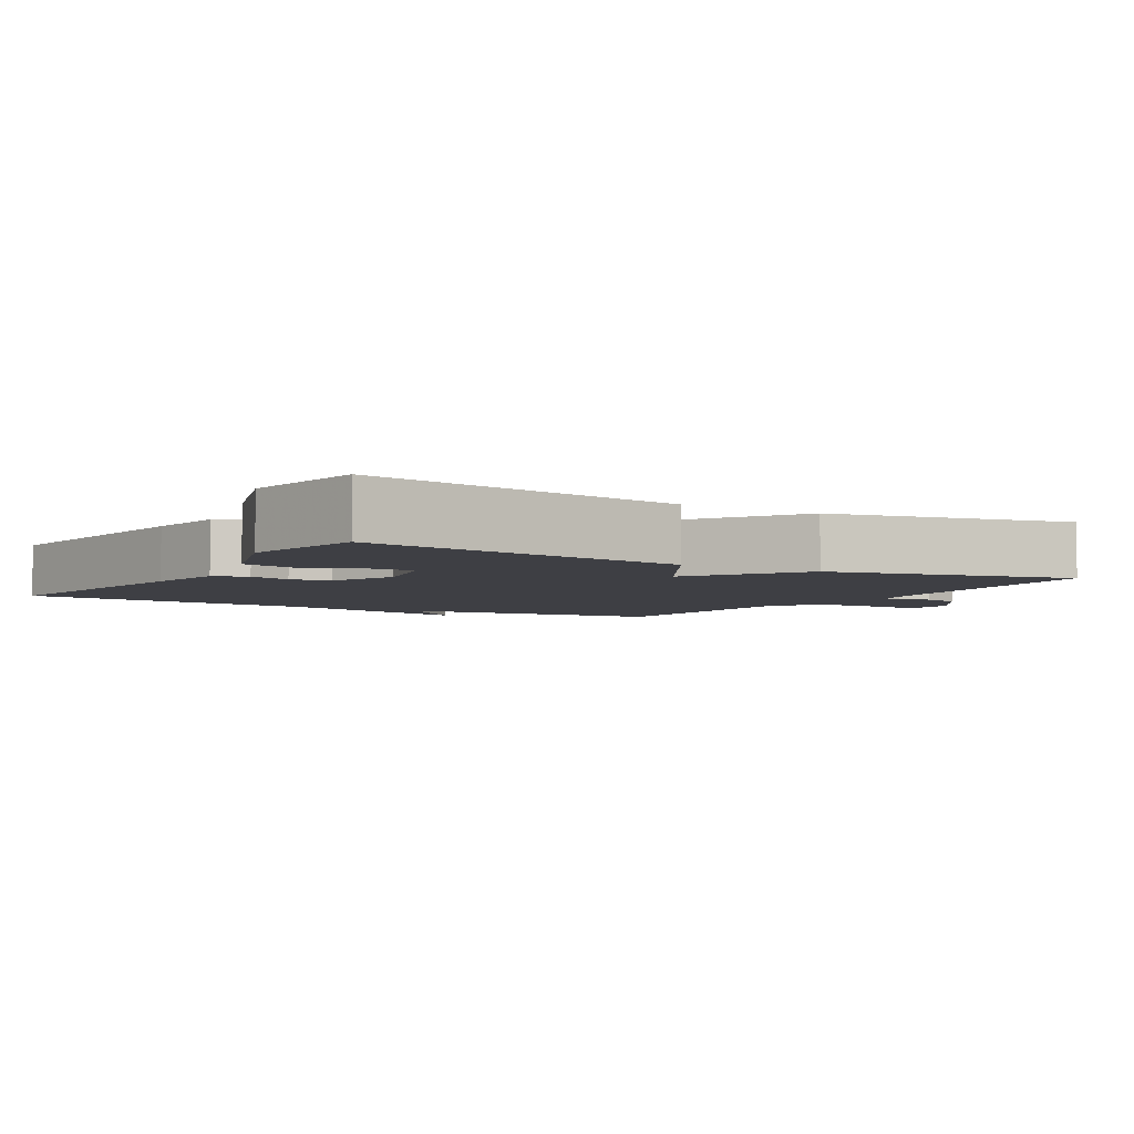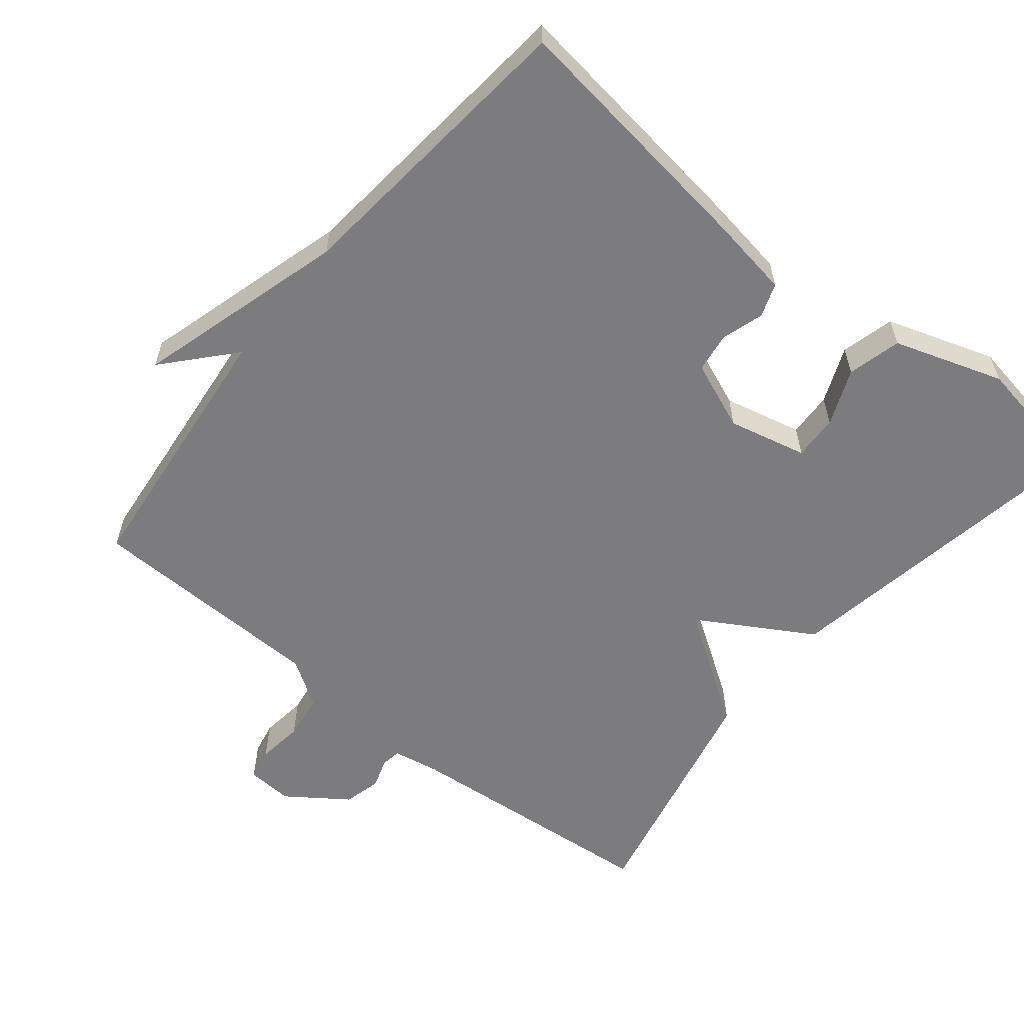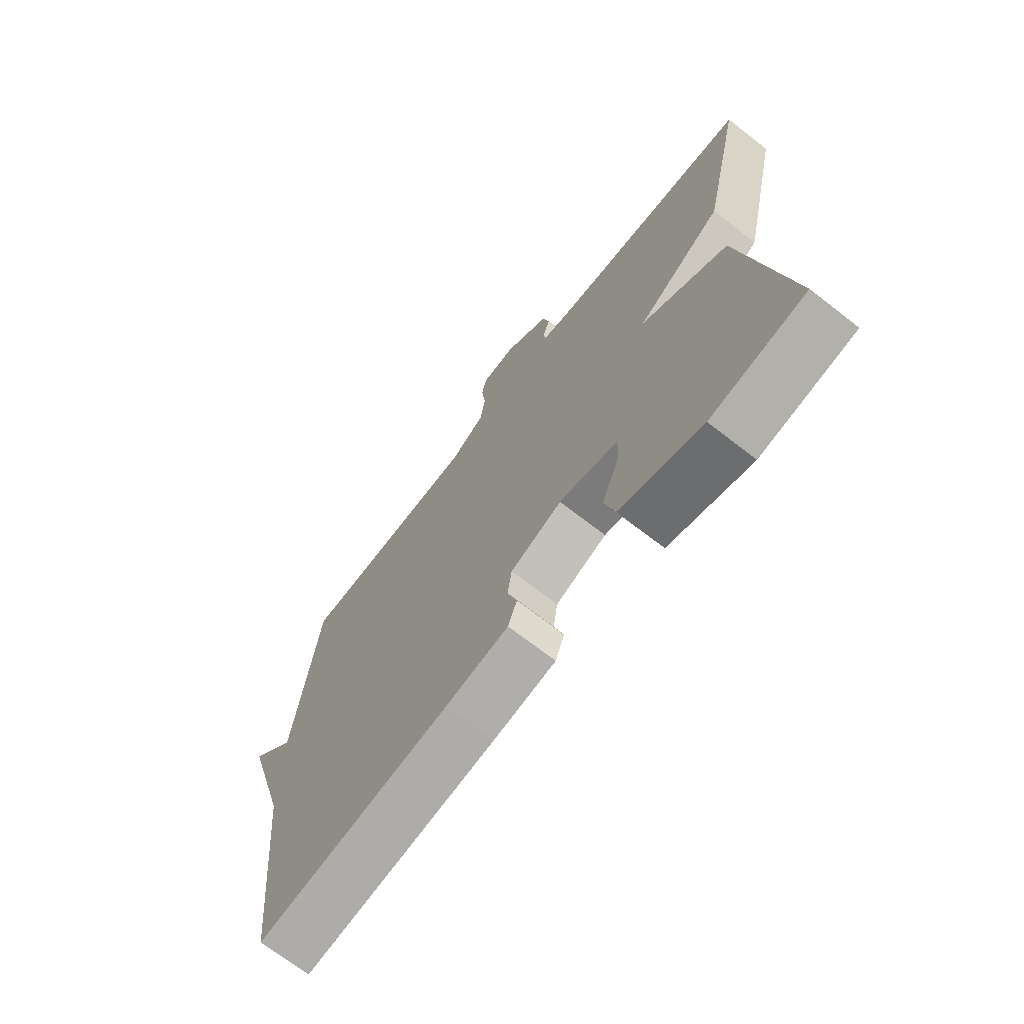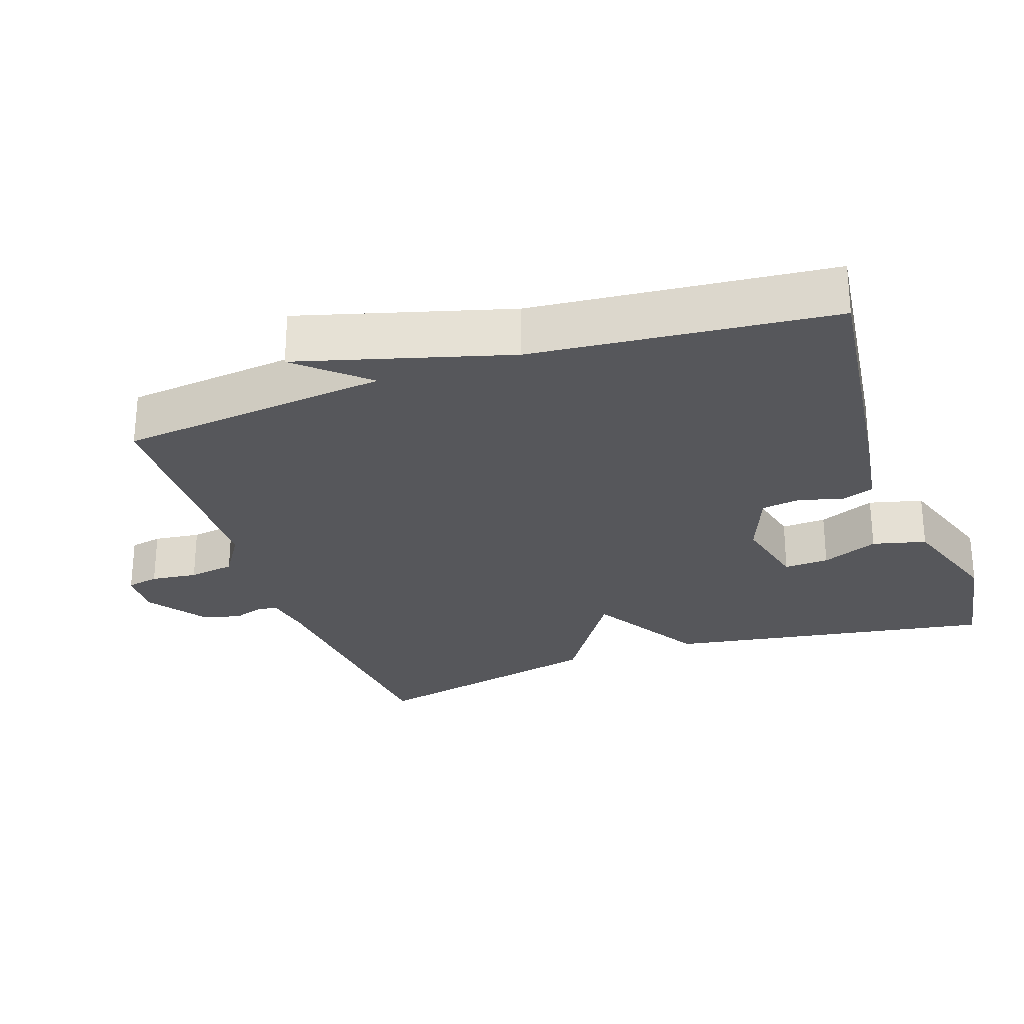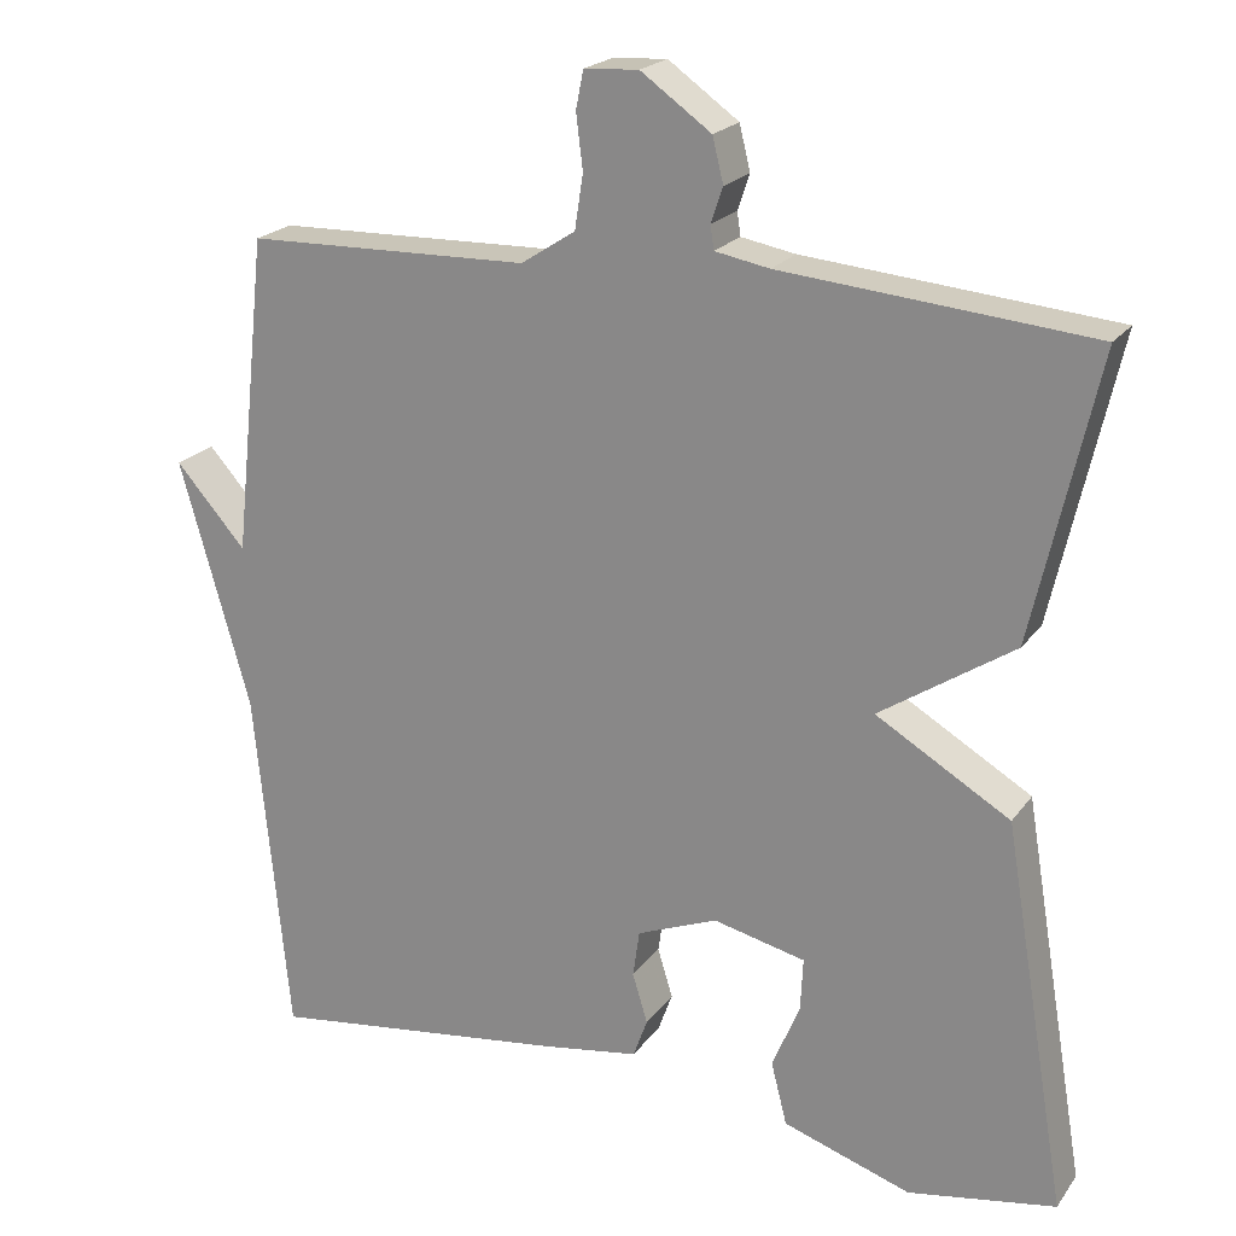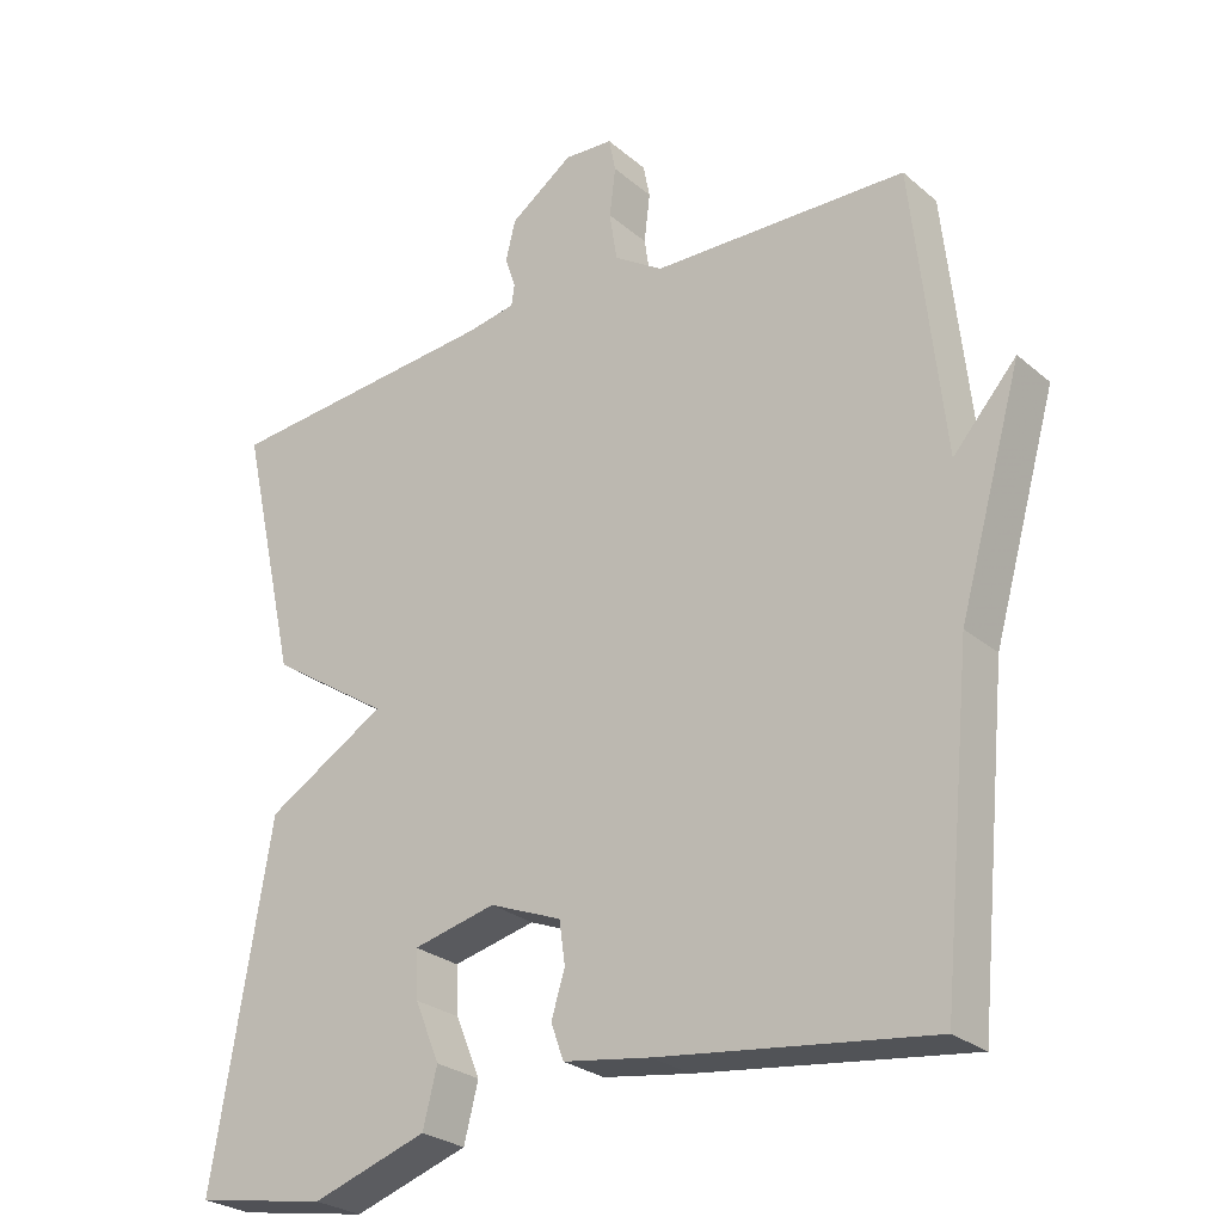
<metadata>
{"format":"obj","ext":"obj","renderer":"f3d","projection":"perspective","resolution":1024,"background":"white","views":[{"elev":-4.4,"azim":-121.2,"up":"+Y"},{"elev":-58.9,"azim":140.8,"up":"+Y"},{"elev":-70.4,"azim":-127.8,"up":"+Z"},{"elev":-27.2,"azim":109.2,"up":"+Y"},{"elev":21.1,"azim":-154.2,"up":"+Z"},{"elev":-26.5,"azim":37.6,"up":"+Z"}]}
</metadata>
<code>
v -0.5 0.07 0.5
v -0.131 0.07 0.534
v -0.066 0.07 0.546
v -0.062 0.07 0.574
v -0.076 0.07 0.616
v -0.063 0.07 0.669
v 0.021 0.07 0.729
v 0.086 0.07 0.725
v 0.095 0.07 0.68
v 0.087 0.07 0.615
v 0.097 0.07 0.55
v 0.162 0.07 0.508
v 0.5 0.07 0.5
v 0.541 0.07 0.12
v 0.625 0.07 0.215
v 0.541 0.07 -0.08
v 0.5 0.07 -0.5
v 0.141 0.07 -0.454
v 0.025 0.07 -0.436
v 0.008 0.07 -0.389
v 0.026 0.07 -0.33
v 0.018 0.07 -0.274
v -0.078 0.07 -0.236
v -0.188 0.07 -0.262
v -0.185 0.07 -0.325
v -0.152 0.07 -0.404
v -0.171 0.07 -0.479
v -0.324 0.07 -0.53
v -0.5 0.07 -0.5
v -0.423 0.07 -0.04
v -0.263 0.07 0.055
v -0.423 0.07 0.16
v -0.5 0 0.5
v -0.131 0 0.534
v -0.066 0 0.546
v -0.062 0 0.574
v -0.076 0 0.616
v -0.063 0 0.669
v 0.021 0 0.729
v 0.086 0 0.725
v 0.095 0 0.68
v 0.087 0 0.615
v 0.097 0 0.55
v 0.162 0 0.508
v 0.5 0 0.5
v 0.541 0 0.12
v 0.625 0 0.215
v 0.541 0 -0.08
v 0.5 0 -0.5
v 0.141 0 -0.454
v 0.025 0 -0.436
v 0.008 0 -0.389
v 0.026 0 -0.33
v 0.018 0 -0.274
v -0.078 0 -0.236
v -0.188 0 -0.262
v -0.185 0 -0.325
v -0.152 0 -0.404
v -0.171 0 -0.479
v -0.324 0 -0.53
v -0.5 0 -0.5
v -0.423 0 -0.04
v -0.263 0 0.055
v -0.423 0 0.16
f 31 32 1 2
f 29 30 31
f 28 29 31
f 27 28 31
f 25 26 27
f 25 27 31
f 24 25 31
f 31 2 3
f 24 31 3
f 23 24 3
f 19 20 21
f 18 19 21
f 17 18 21
f 16 17 21
f 16 21 22
f 14 15 16
f 16 22 23
f 14 16 23
f 13 14 23
f 12 13 23
f 8 9 10
f 7 8 10
f 6 7 10
f 5 6 10
f 4 5 10
f 4 10 11
f 11 12 23
f 4 11 23
f 3 4 23
f 34 33 64 63
f 63 62 61
f 63 61 60
f 63 60 59
f 59 58 57
f 63 59 57
f 63 57 56
f 35 34 63
f 35 63 56
f 35 56 55
f 53 52 51
f 53 51 50
f 53 50 49
f 53 49 48
f 54 53 48
f 48 47 46
f 55 54 48
f 55 48 46
f 55 46 45
f 55 45 44
f 42 41 40
f 42 40 39
f 42 39 38
f 42 38 37
f 42 37 36
f 43 42 36
f 55 44 43
f 55 43 36
f 55 36 35
f 1 33 34 2
f 2 34 35 3
f 3 35 36 4
f 4 36 37 5
f 5 37 38 6
f 6 38 39 7
f 7 39 40 8
f 8 40 41 9
f 9 41 42 10
f 10 42 43 11
f 11 43 44 12
f 12 44 45 13
f 13 45 46 14
f 14 46 47 15
f 15 47 48 16
f 16 48 49 17
f 17 49 50 18
f 18 50 51 19
f 19 51 52 20
f 20 52 53 21
f 21 53 54 22
f 22 54 55 23
f 23 55 56 24
f 24 56 57 25
f 25 57 58 26
f 26 58 59 27
f 27 59 60 28
f 28 60 61 29
f 29 61 62 30
f 30 62 63 31
f 31 63 64 32
f 32 64 33 1

</code>
